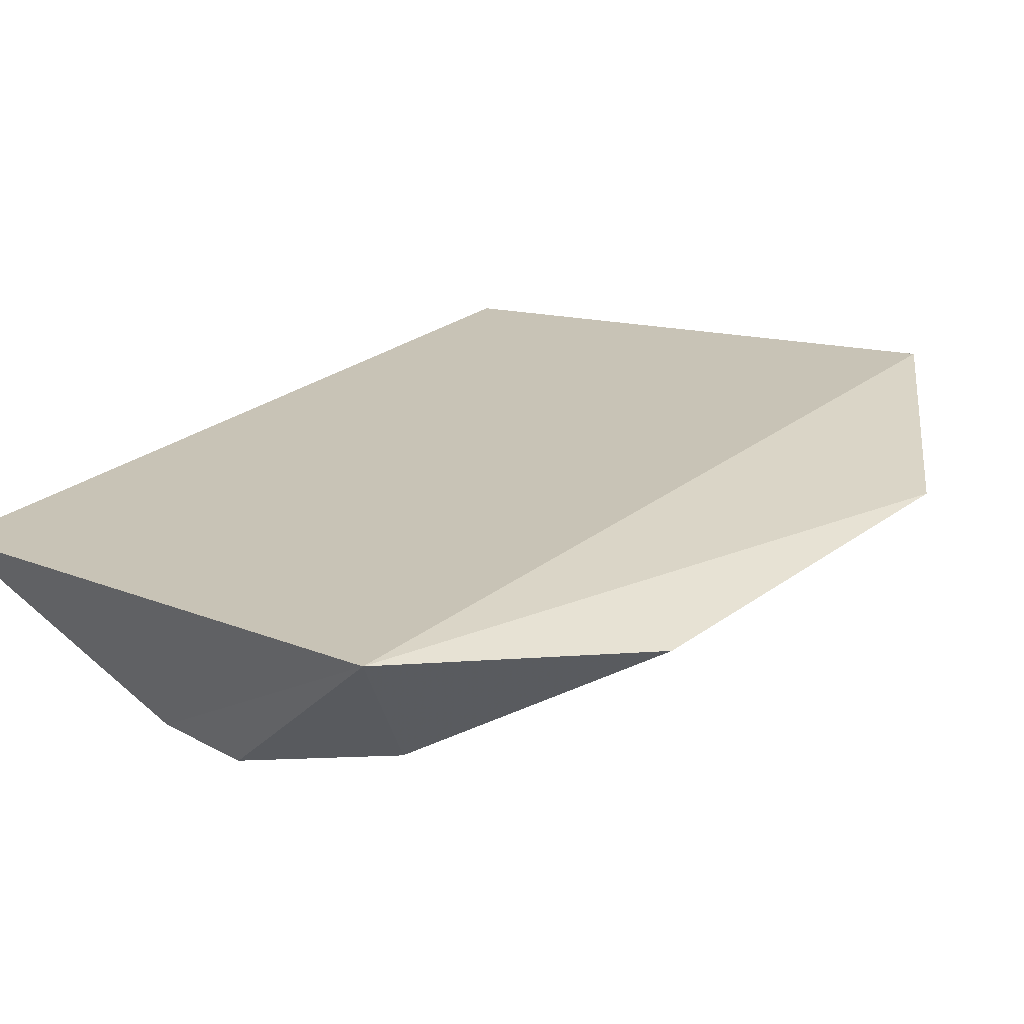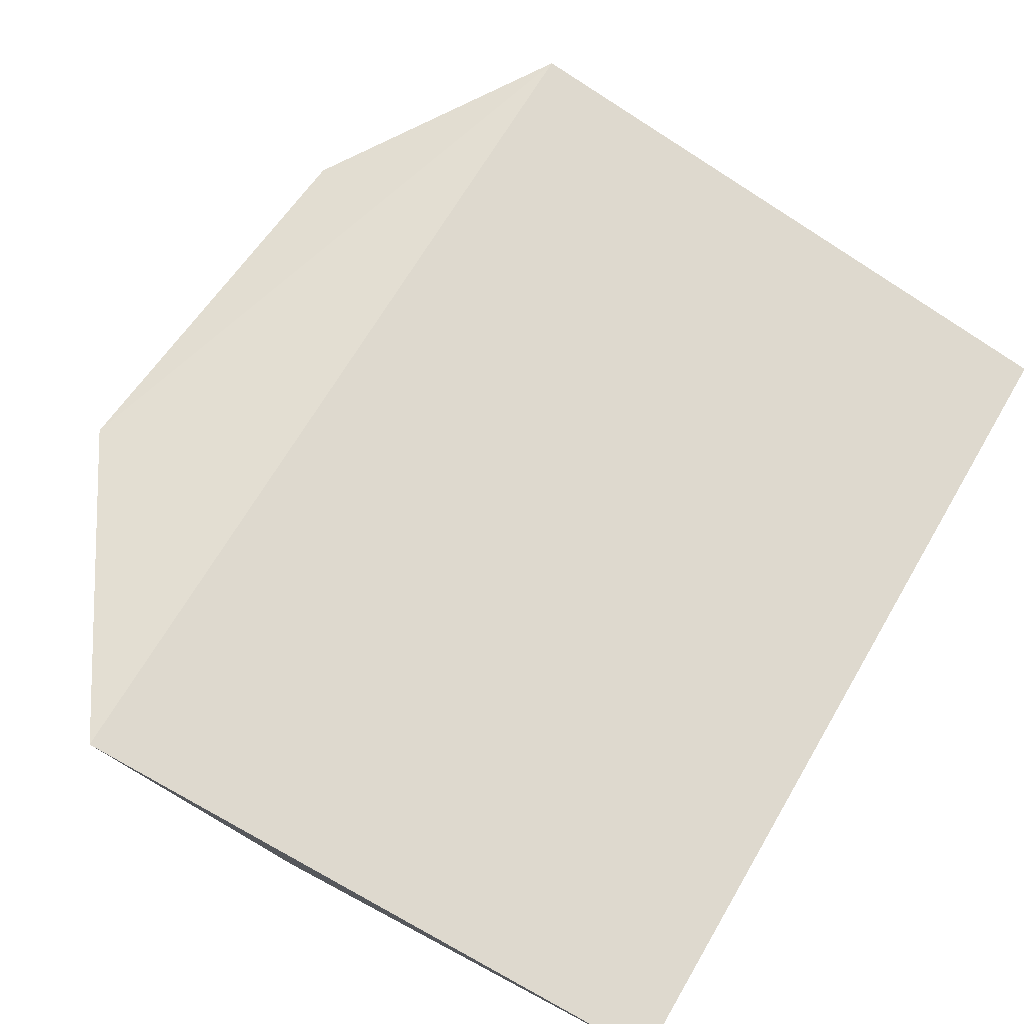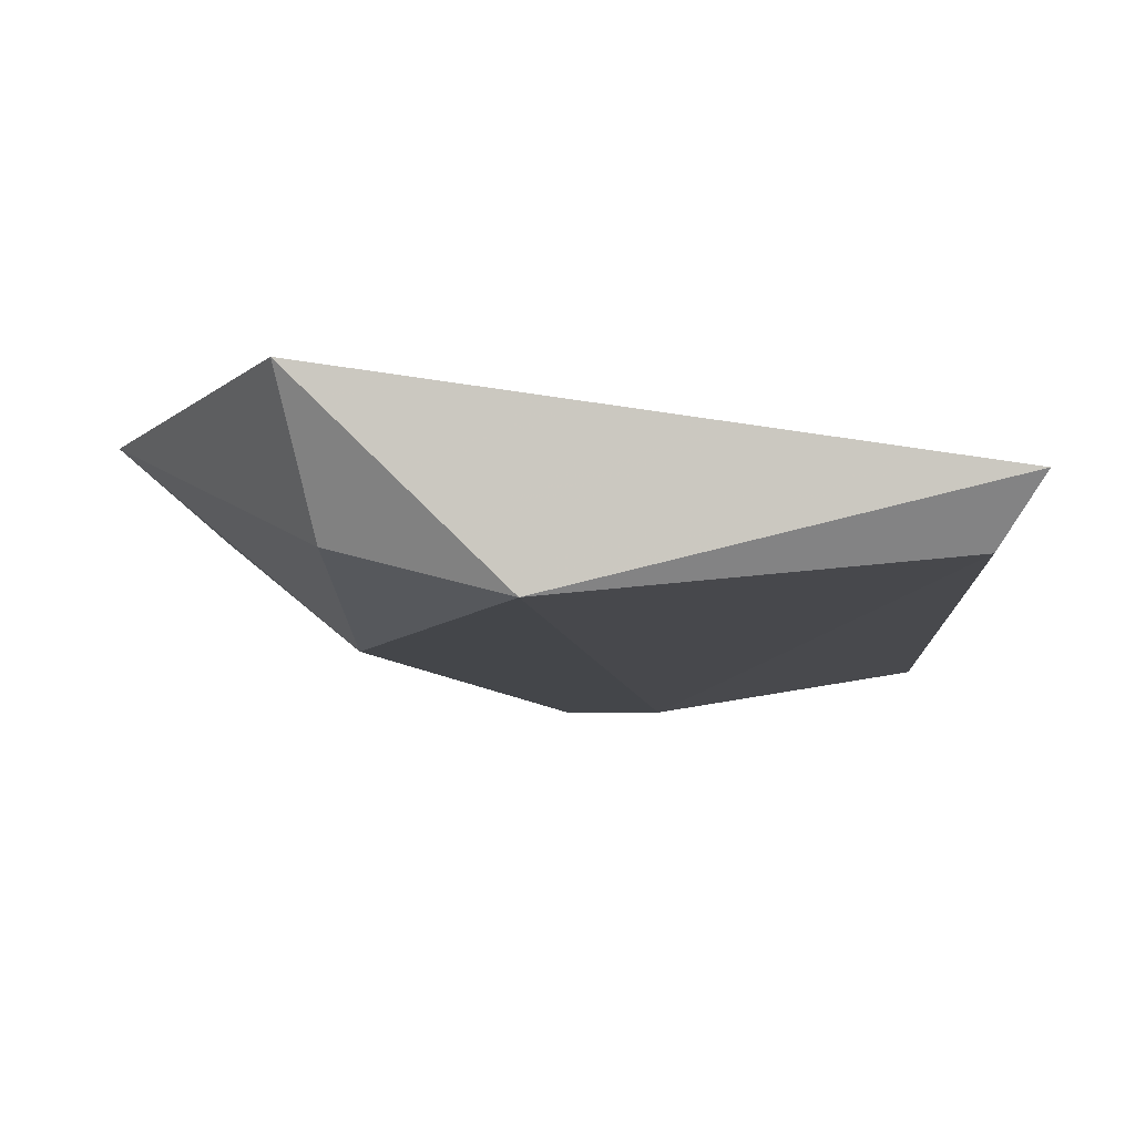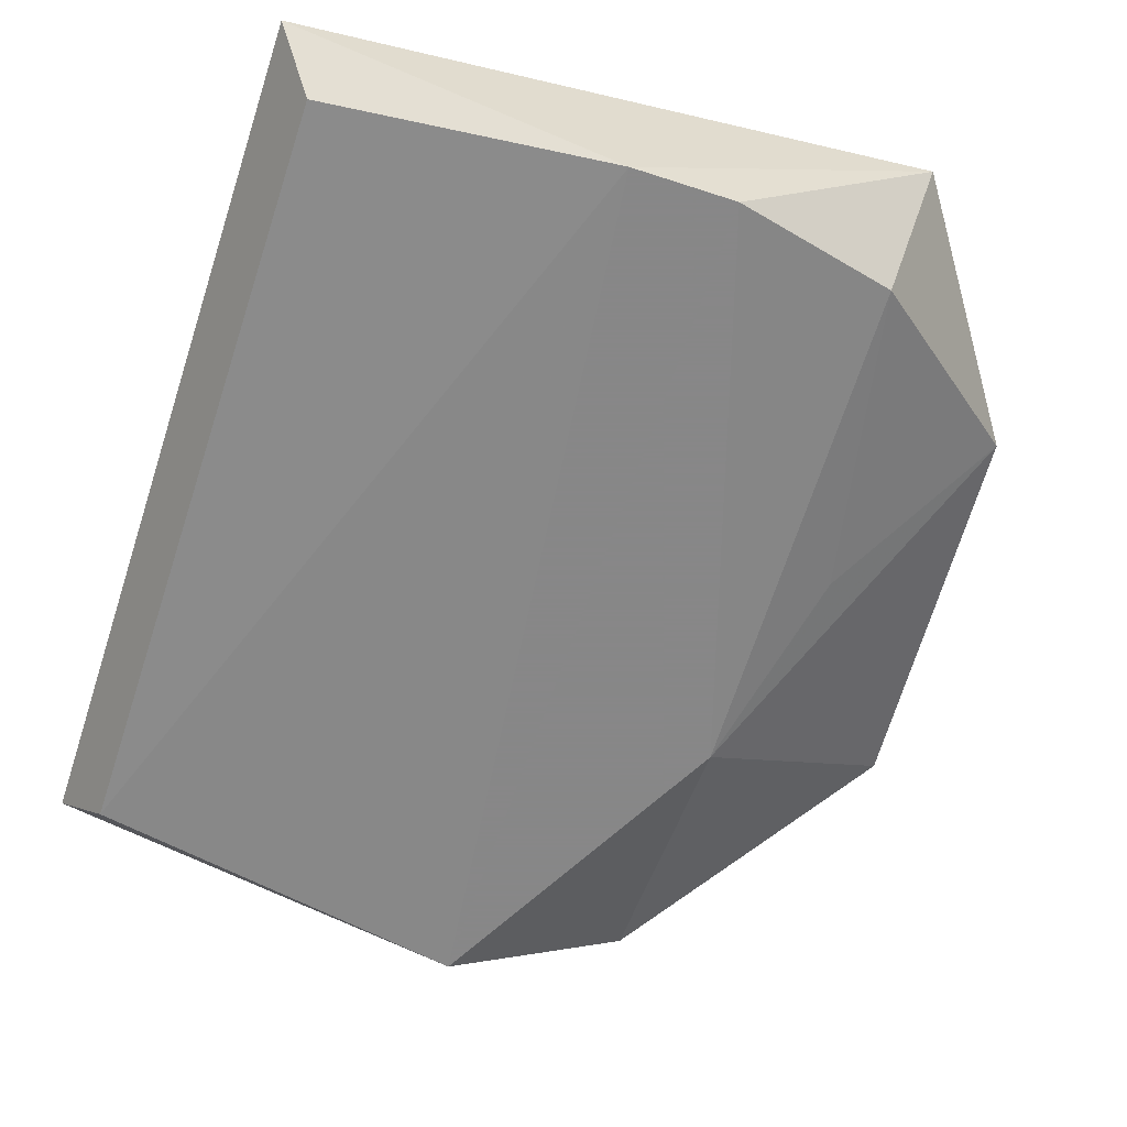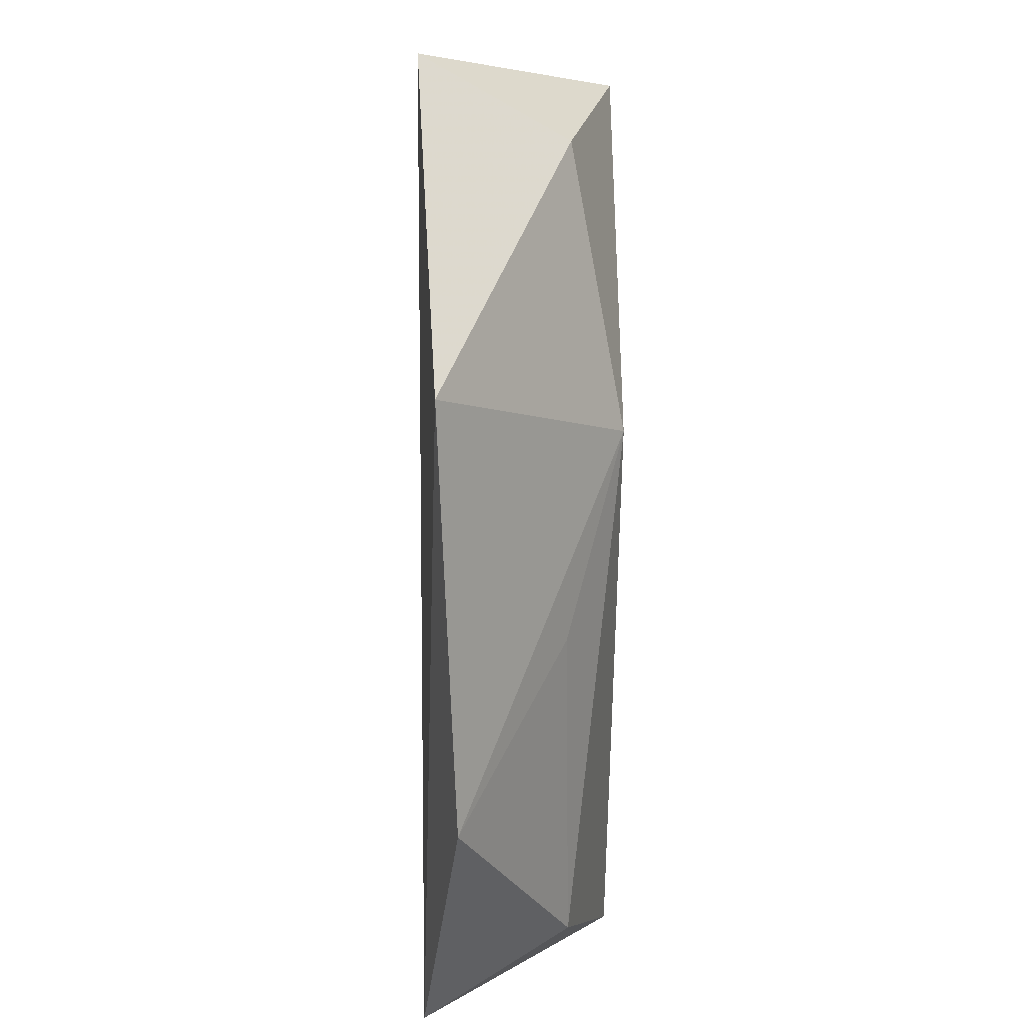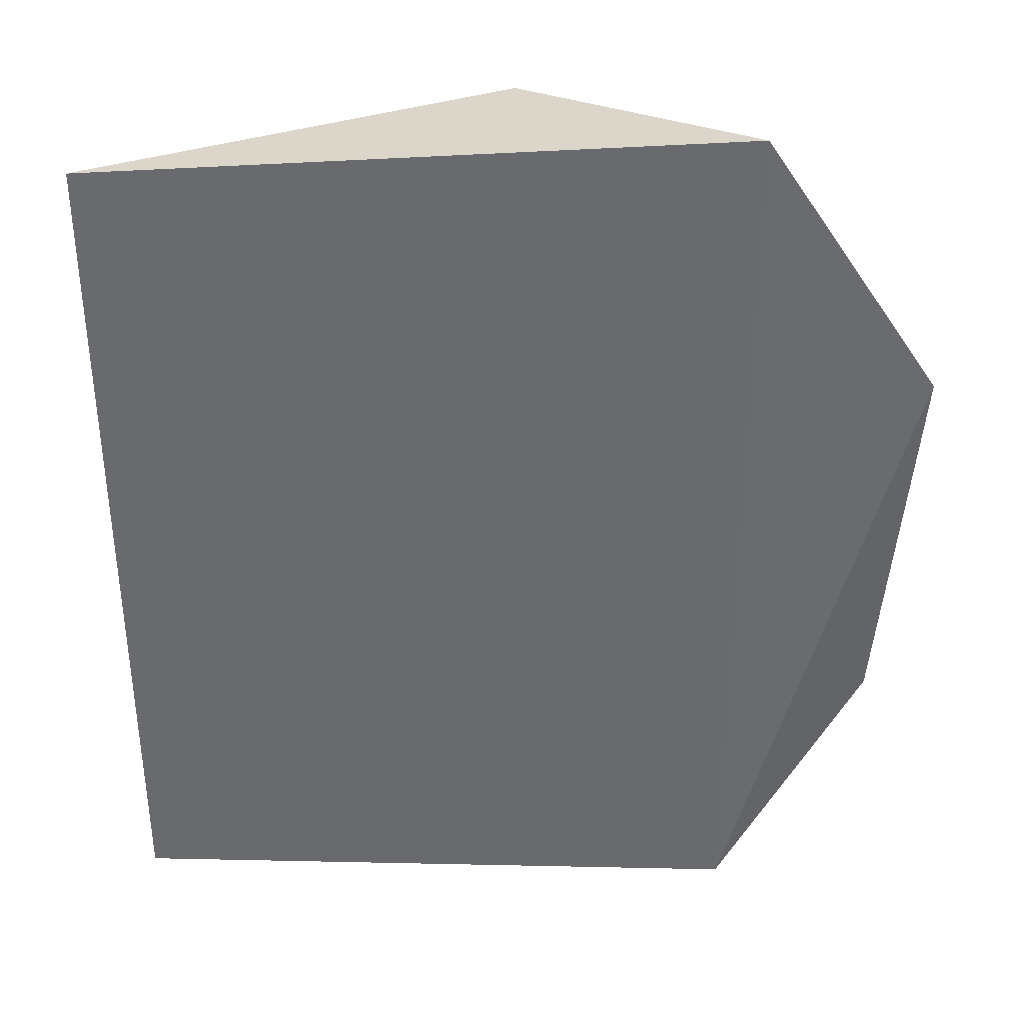
<metadata>
{"format":"obj","ext":"obj","renderer":"f3d","projection":"perspective","resolution":1024,"background":"white","views":[{"elev":26.5,"azim":-140.1,"up":"+Y"},{"elev":68.0,"azim":30.3,"up":"+Y"},{"elev":-9.5,"azim":2.7,"up":"+Y"},{"elev":-62.6,"azim":161.7,"up":"+Y"},{"elev":10.1,"azim":-92.9,"up":"+Z"},{"elev":37.0,"azim":170.8,"up":"+Z"}]}
</metadata>
<code>
v -0.05549 -0.01801 -0.006747
v -0.002908 -0.01955 0.03361
v -0.002908 -0.01955 -0.03361
v -0.05045 -0.02297 0.00949
v -0.05045 -0.01859 -0.03284
v -0.05045 -0.01859 0.03284
v -0.03586 -0.02297 -0.03723
v -0.03586 -0.02297 0.03723
v -0.05295 -0.006392 -0.03963
v -0.05295 -0.006392 0.03963
v -0.06918 -0.007302 0.01459
v 0.000642 -0.01421 -0.03723
v 0.000642 -0.01421 0.03723
v -0.06671 -0.008902 -0.01945
v -0.02711 -0.02297 -0.03723
f 2 8 15
f 10 13 9
f 13 10 8
f 9 13 12
f 13 3 12
f 10 9 11
f 3 13 2
f 13 8 2
f 7 8 4
f 4 11 14
f 11 9 14
f 1 4 14
f 8 10 6
f 10 11 6
f 4 8 6
f 11 4 6
f 9 7 5
f 4 1 5
f 7 4 5
f 1 14 5
f 14 9 5
f 7 9 15
f 8 7 15
f 9 12 15
f 12 3 15
f 3 2 15

</code>
